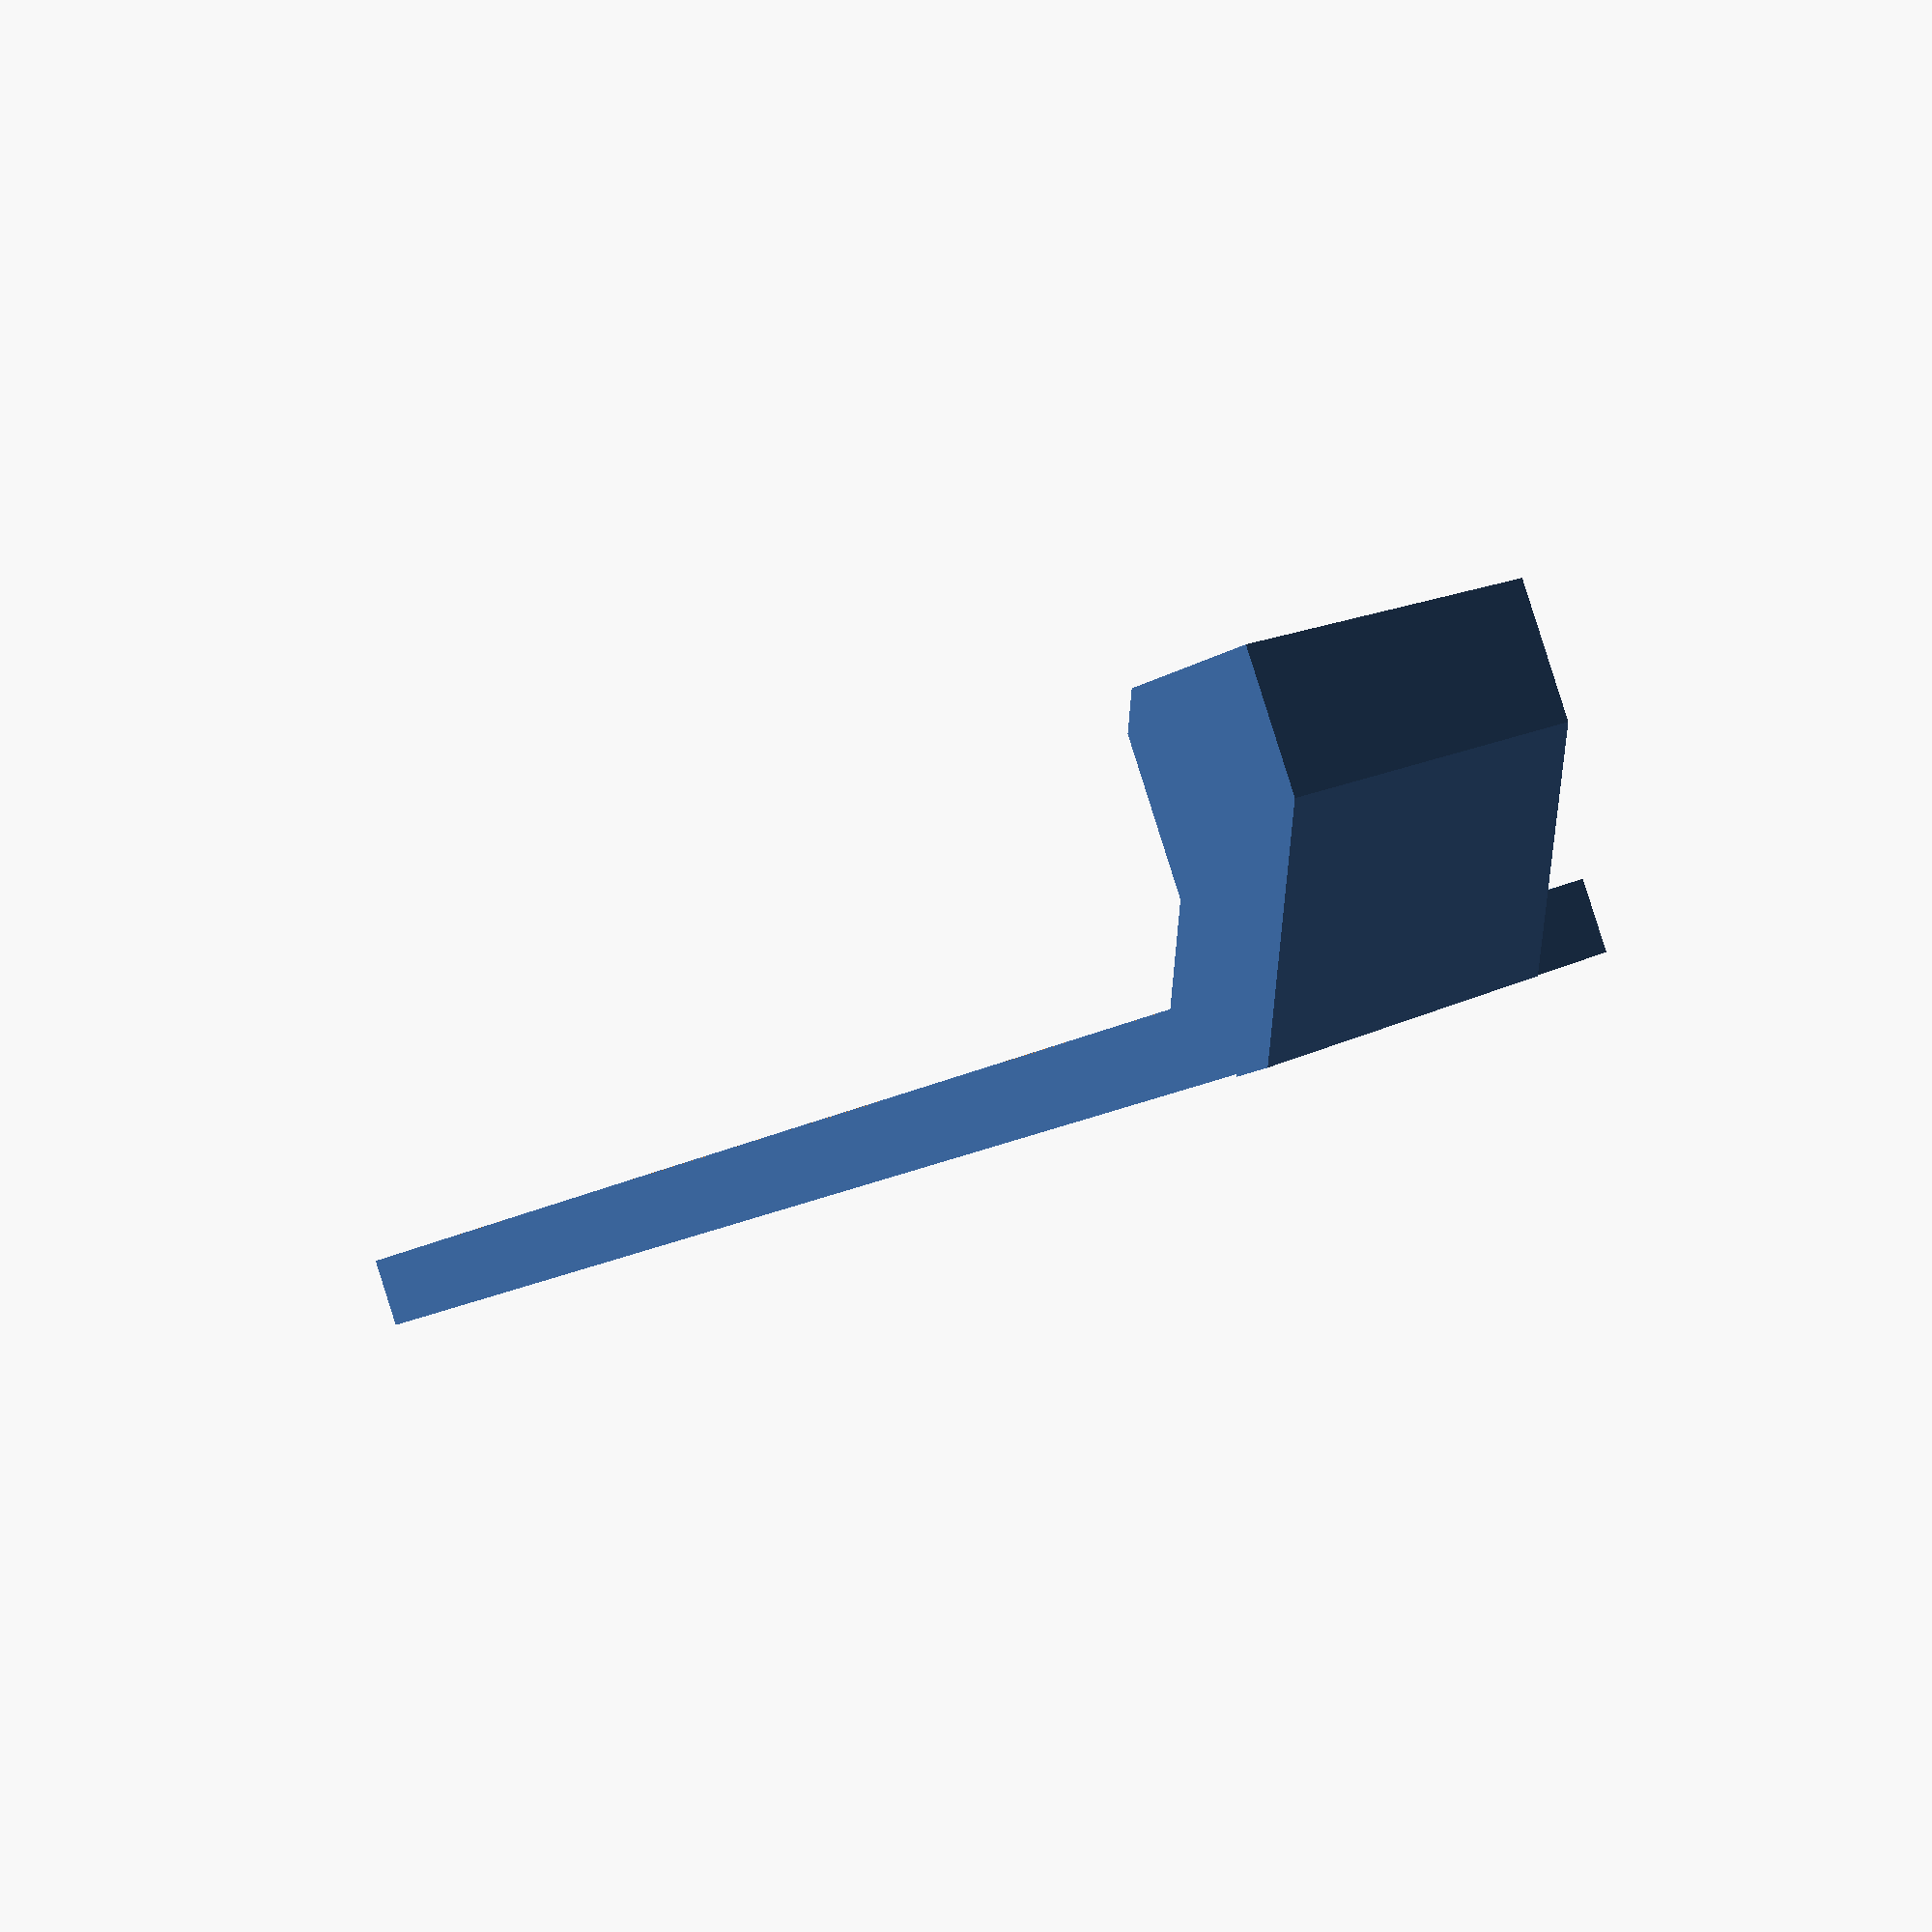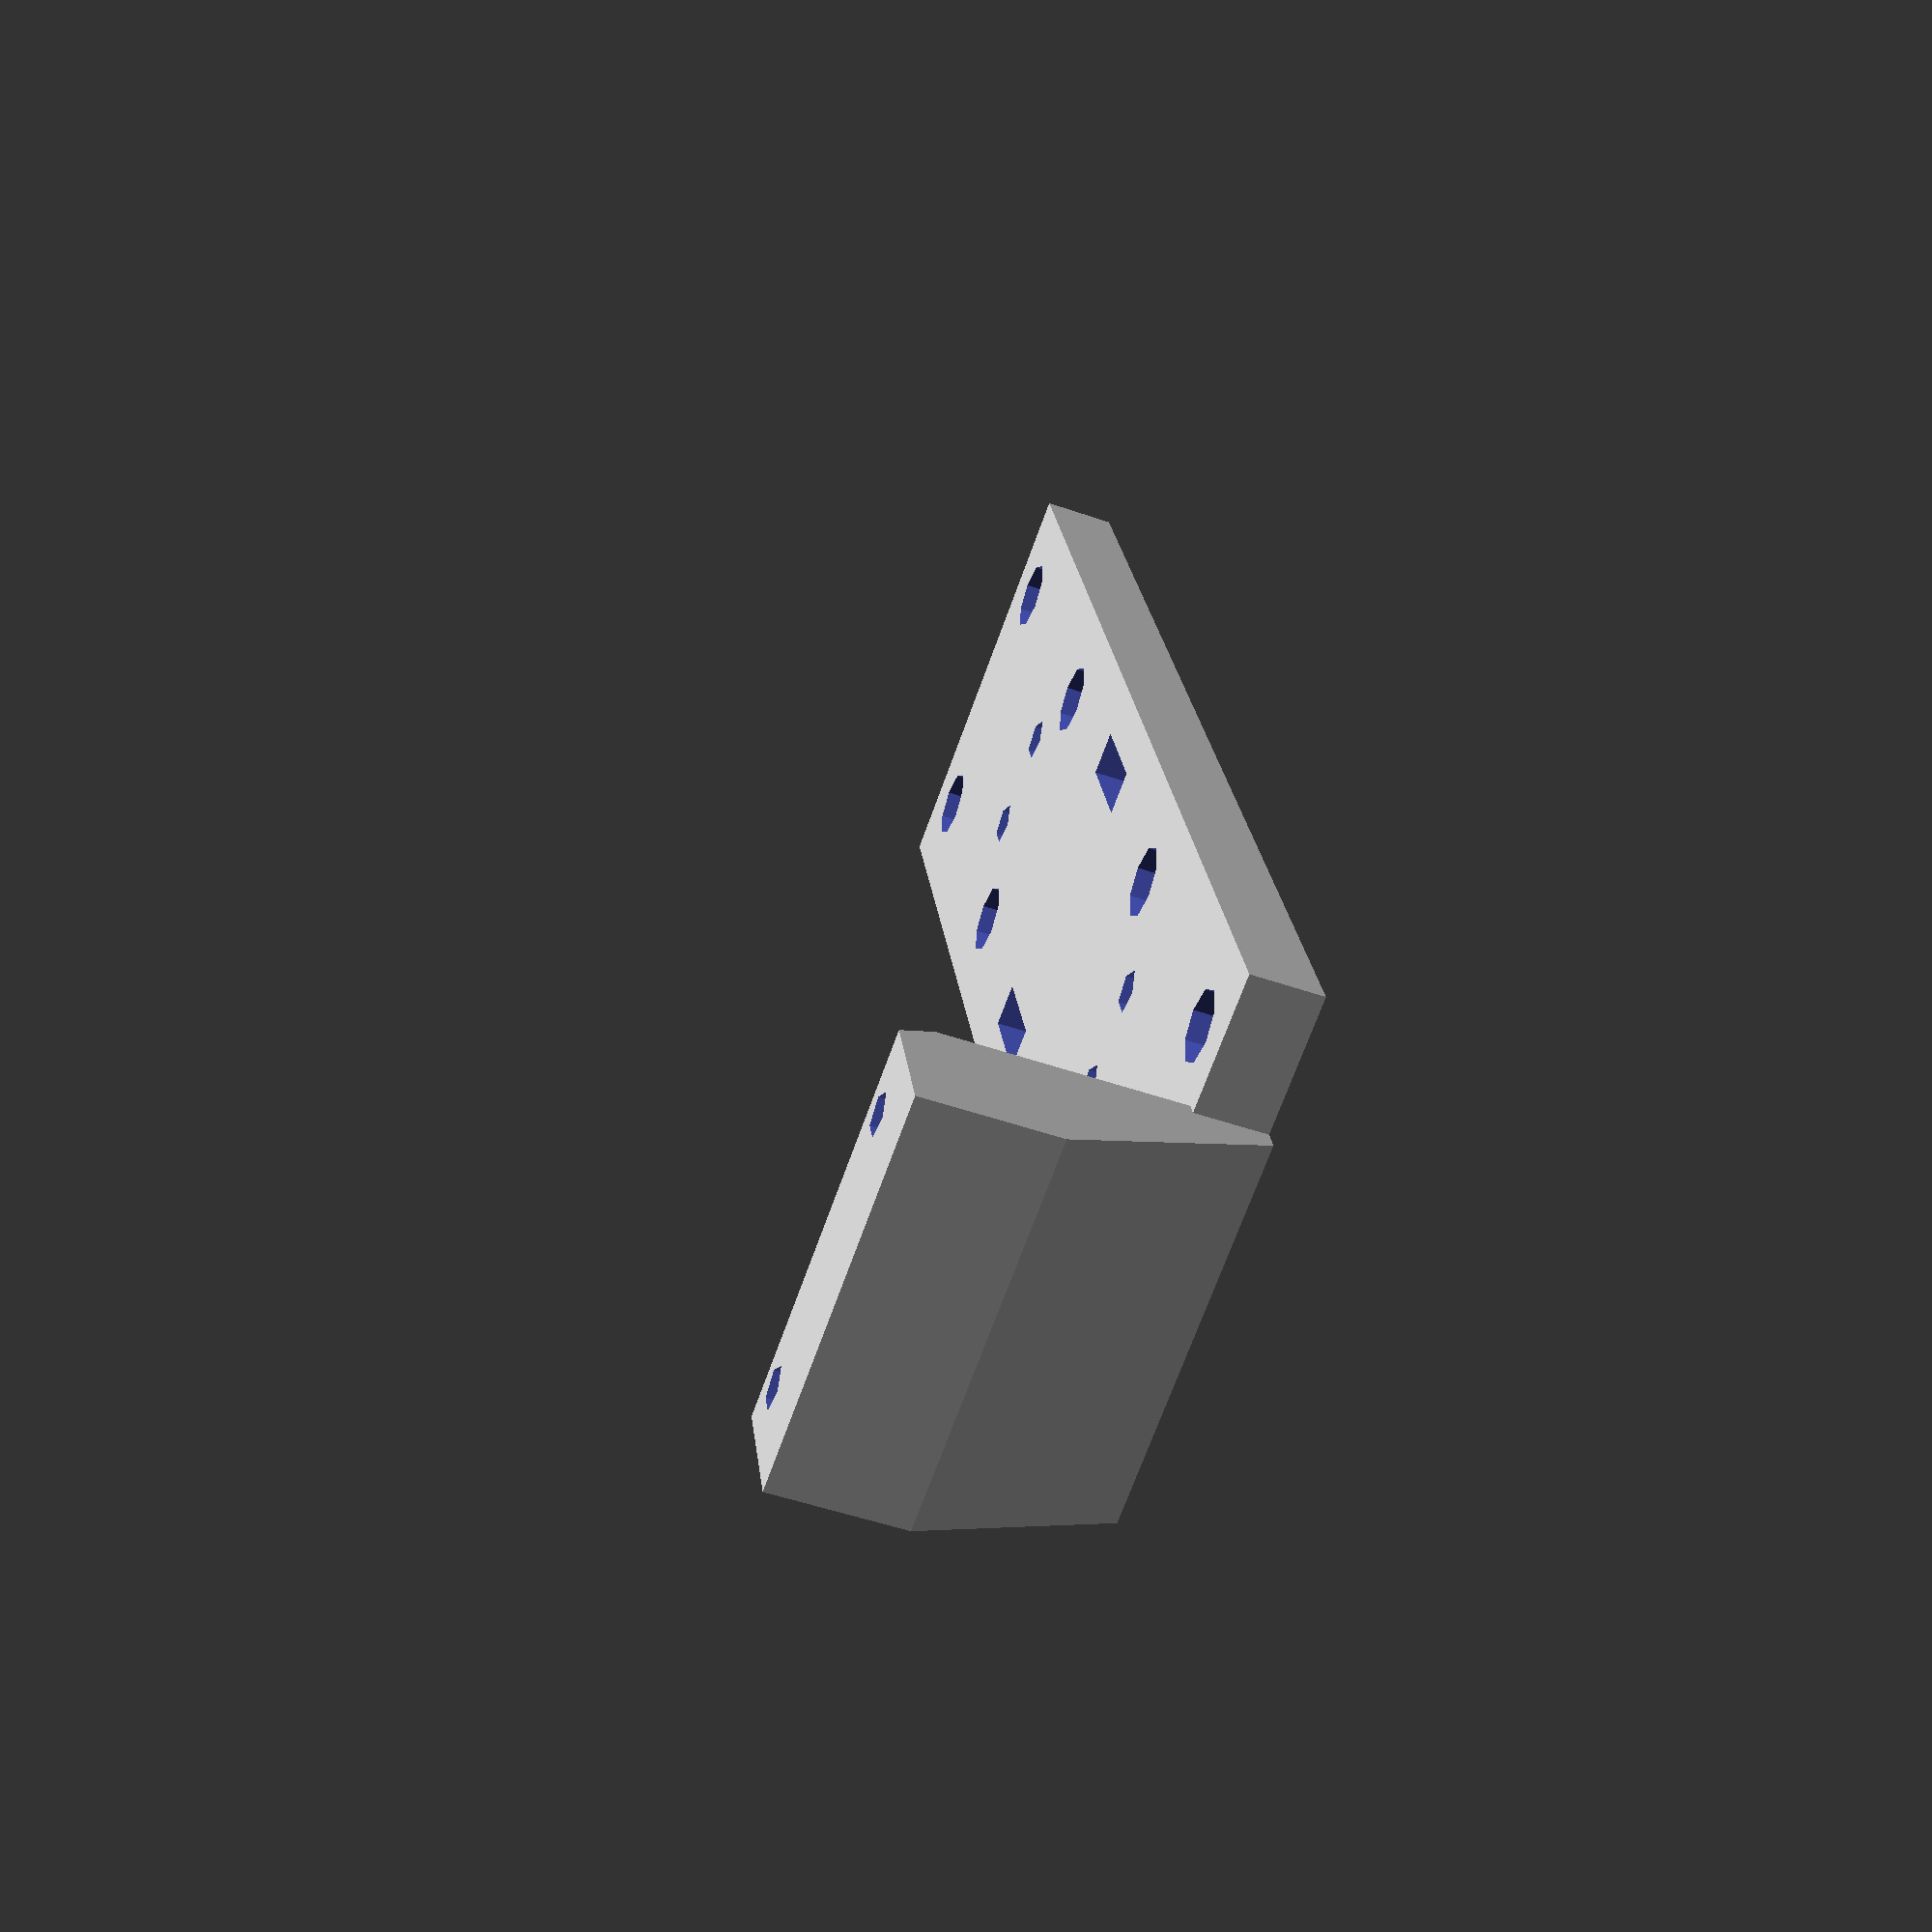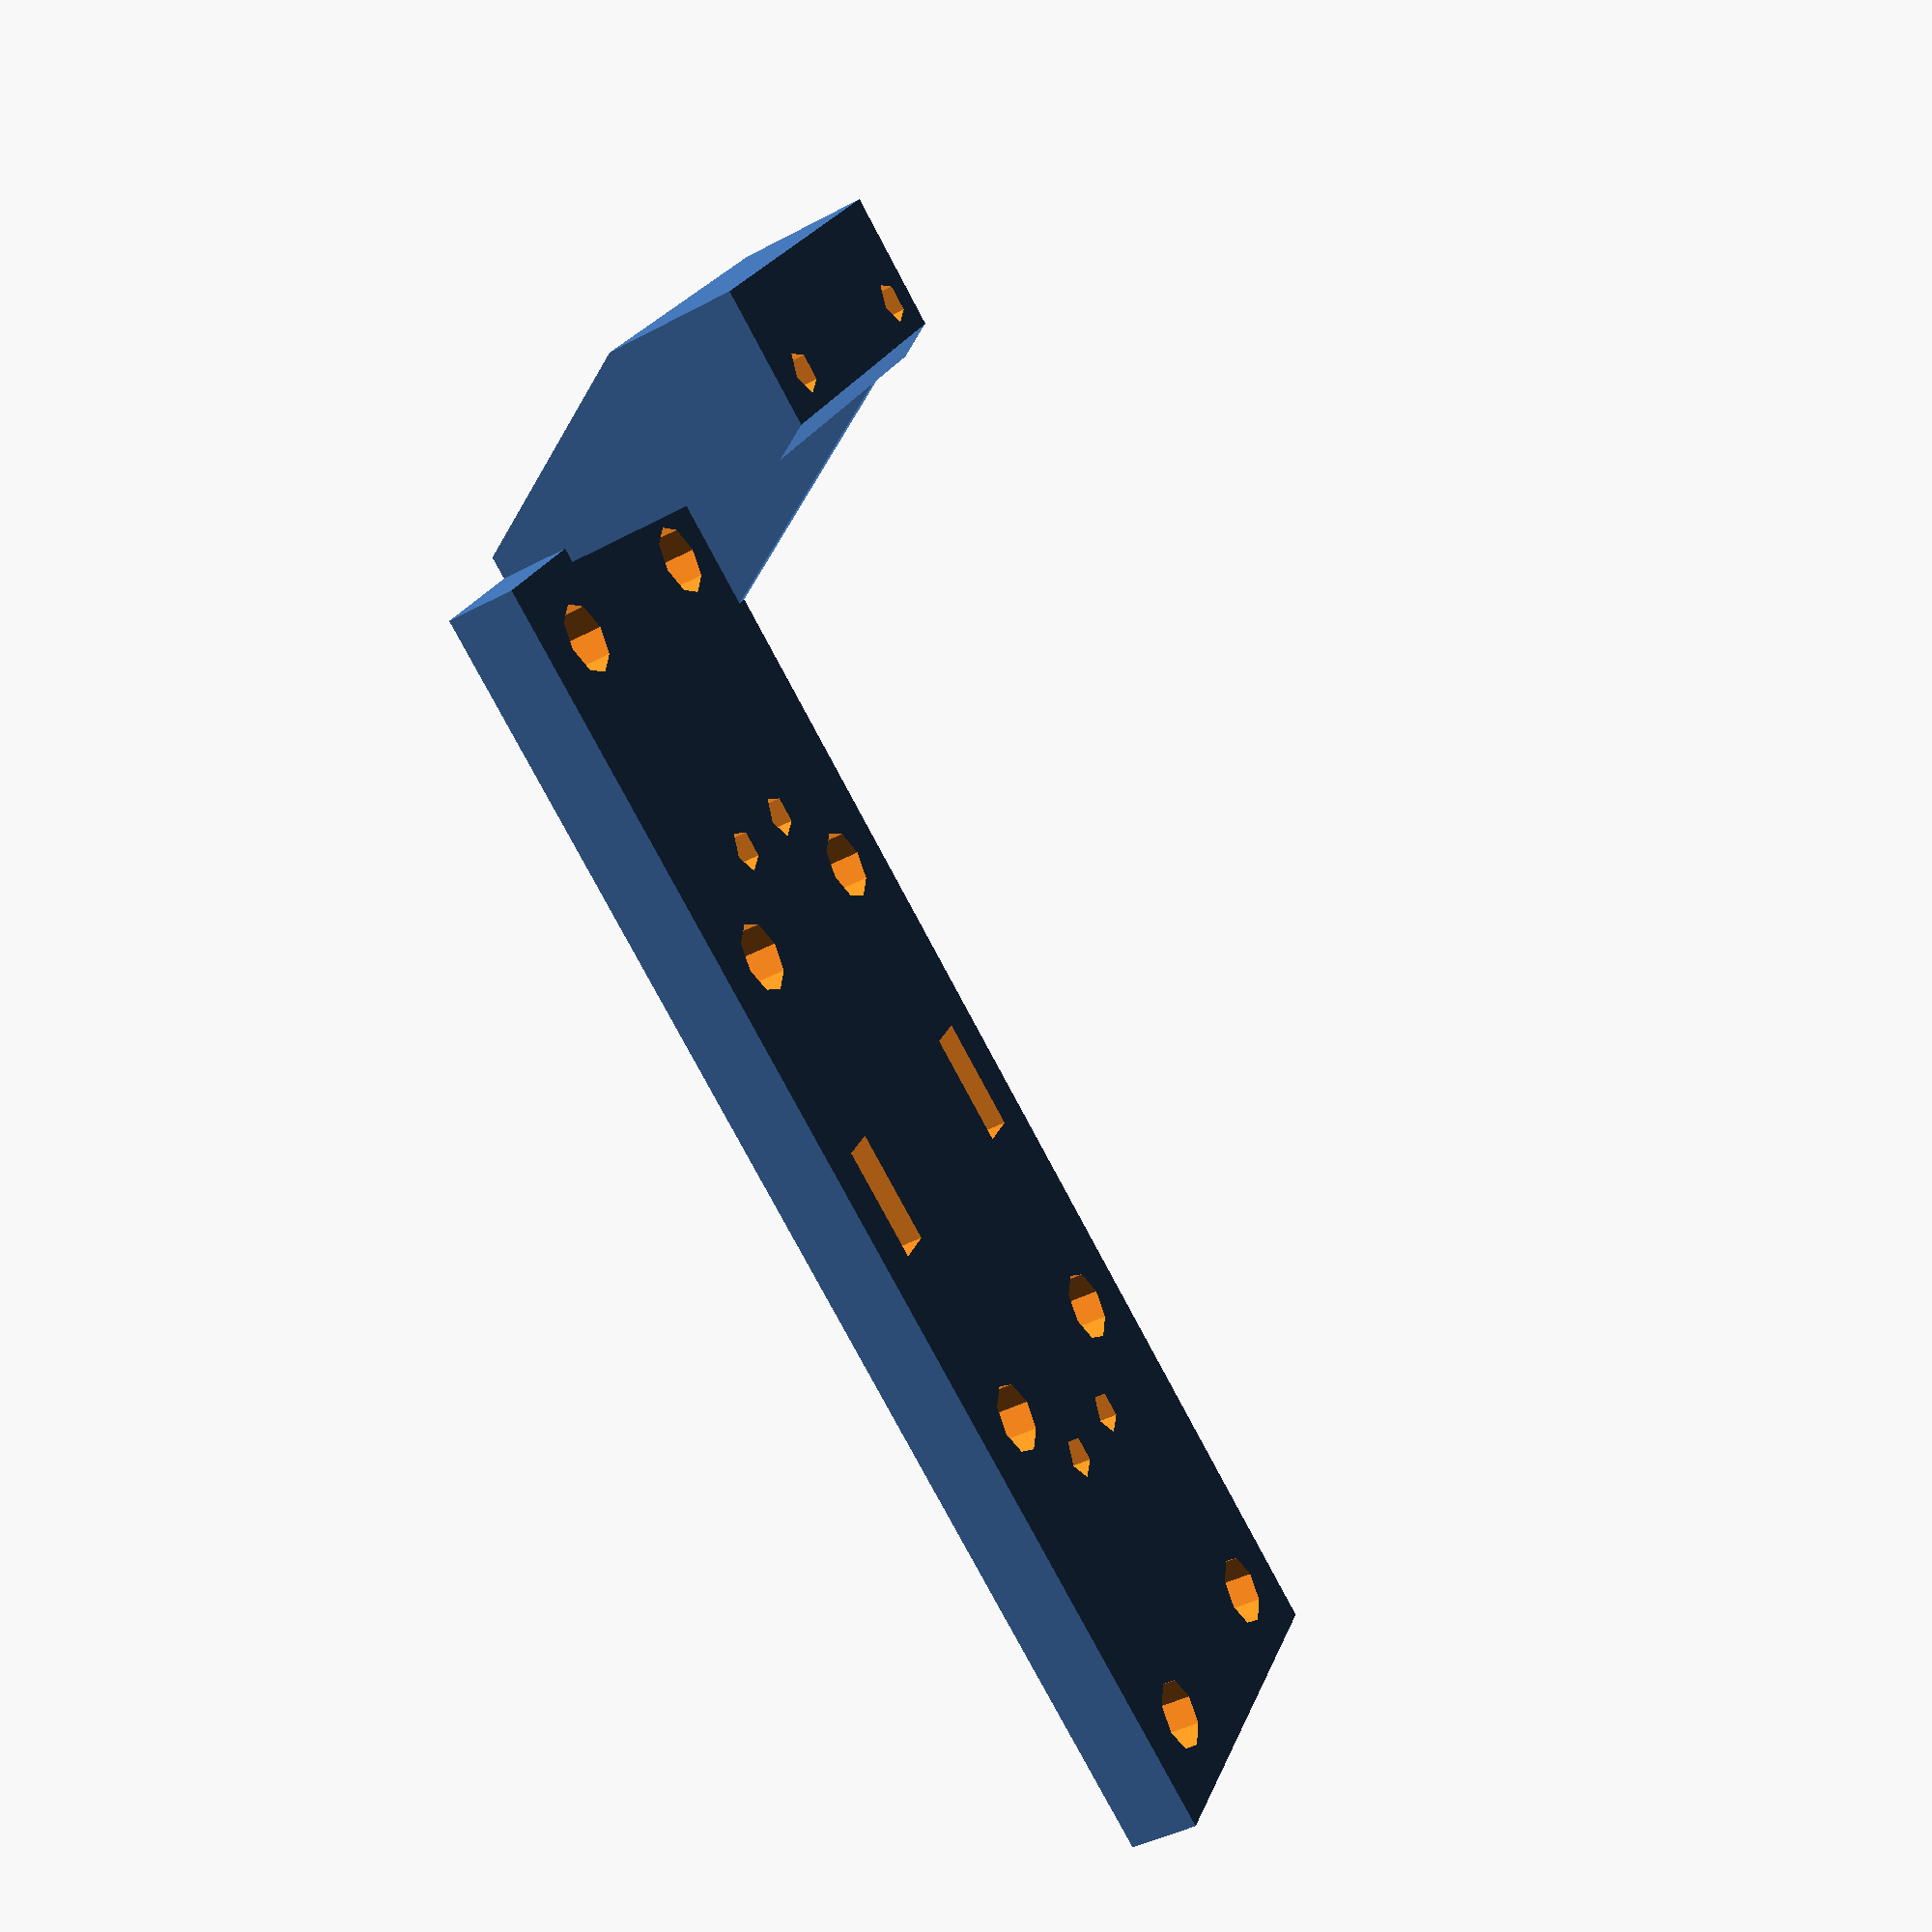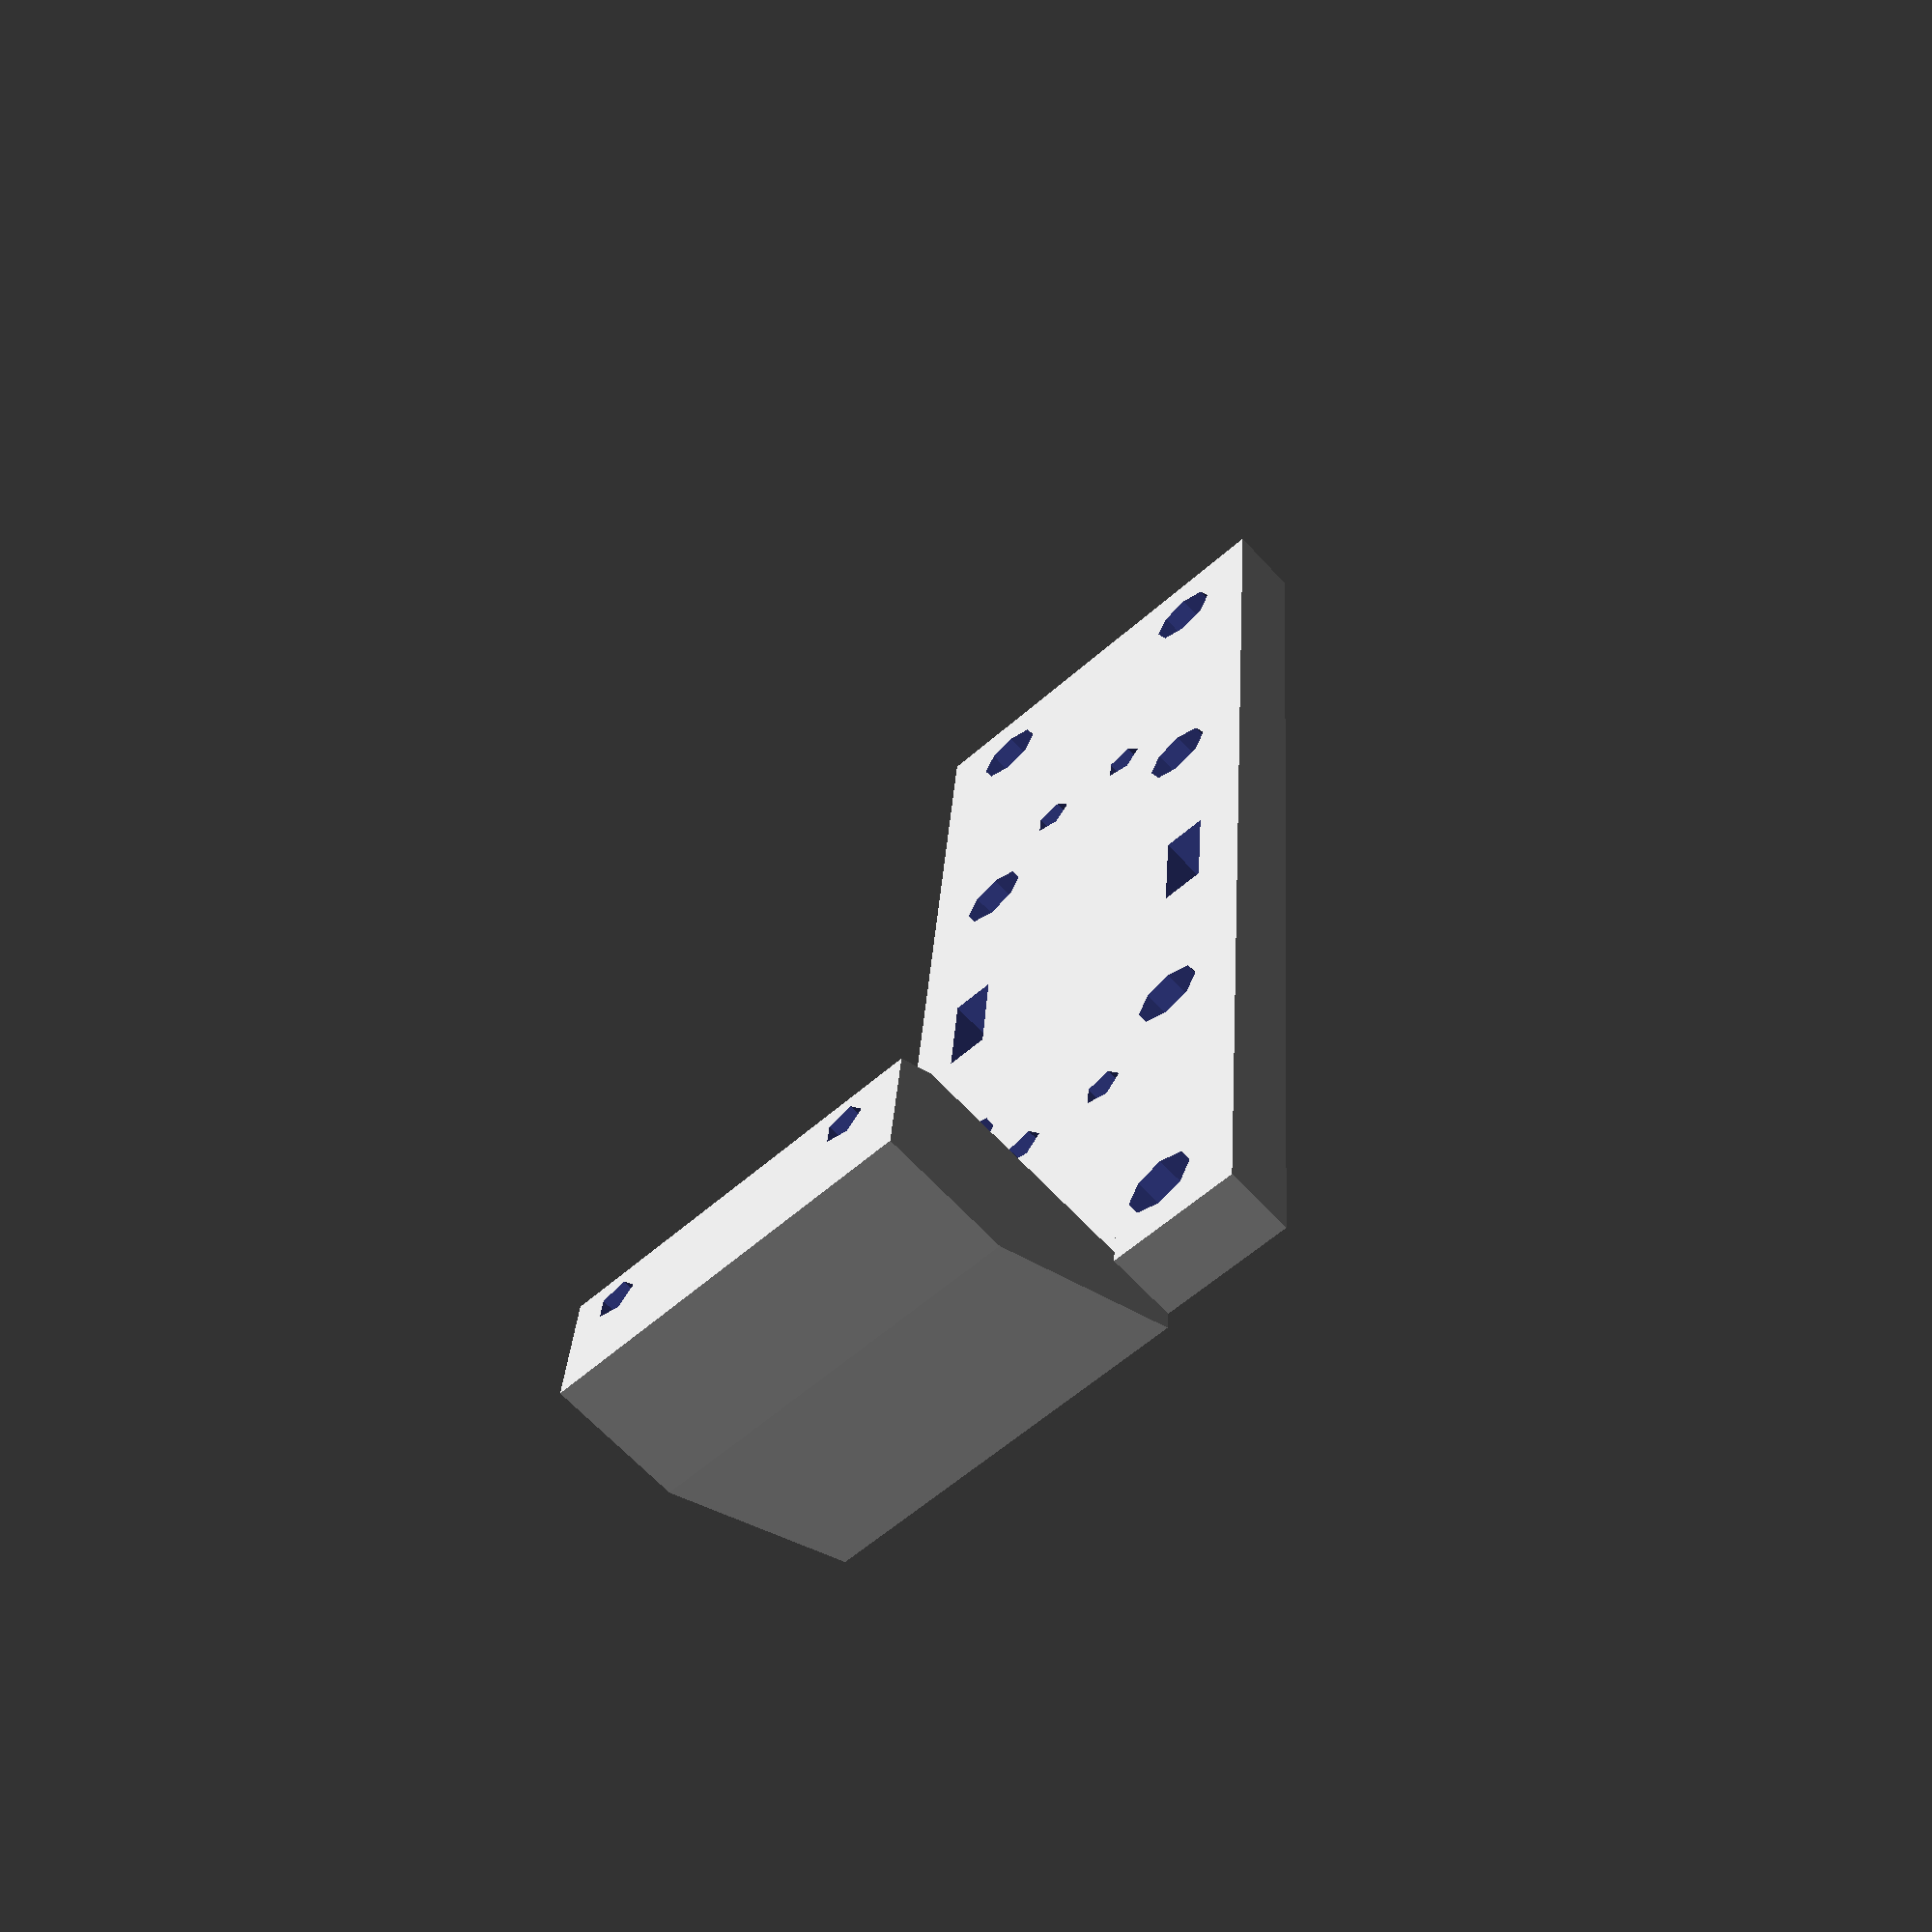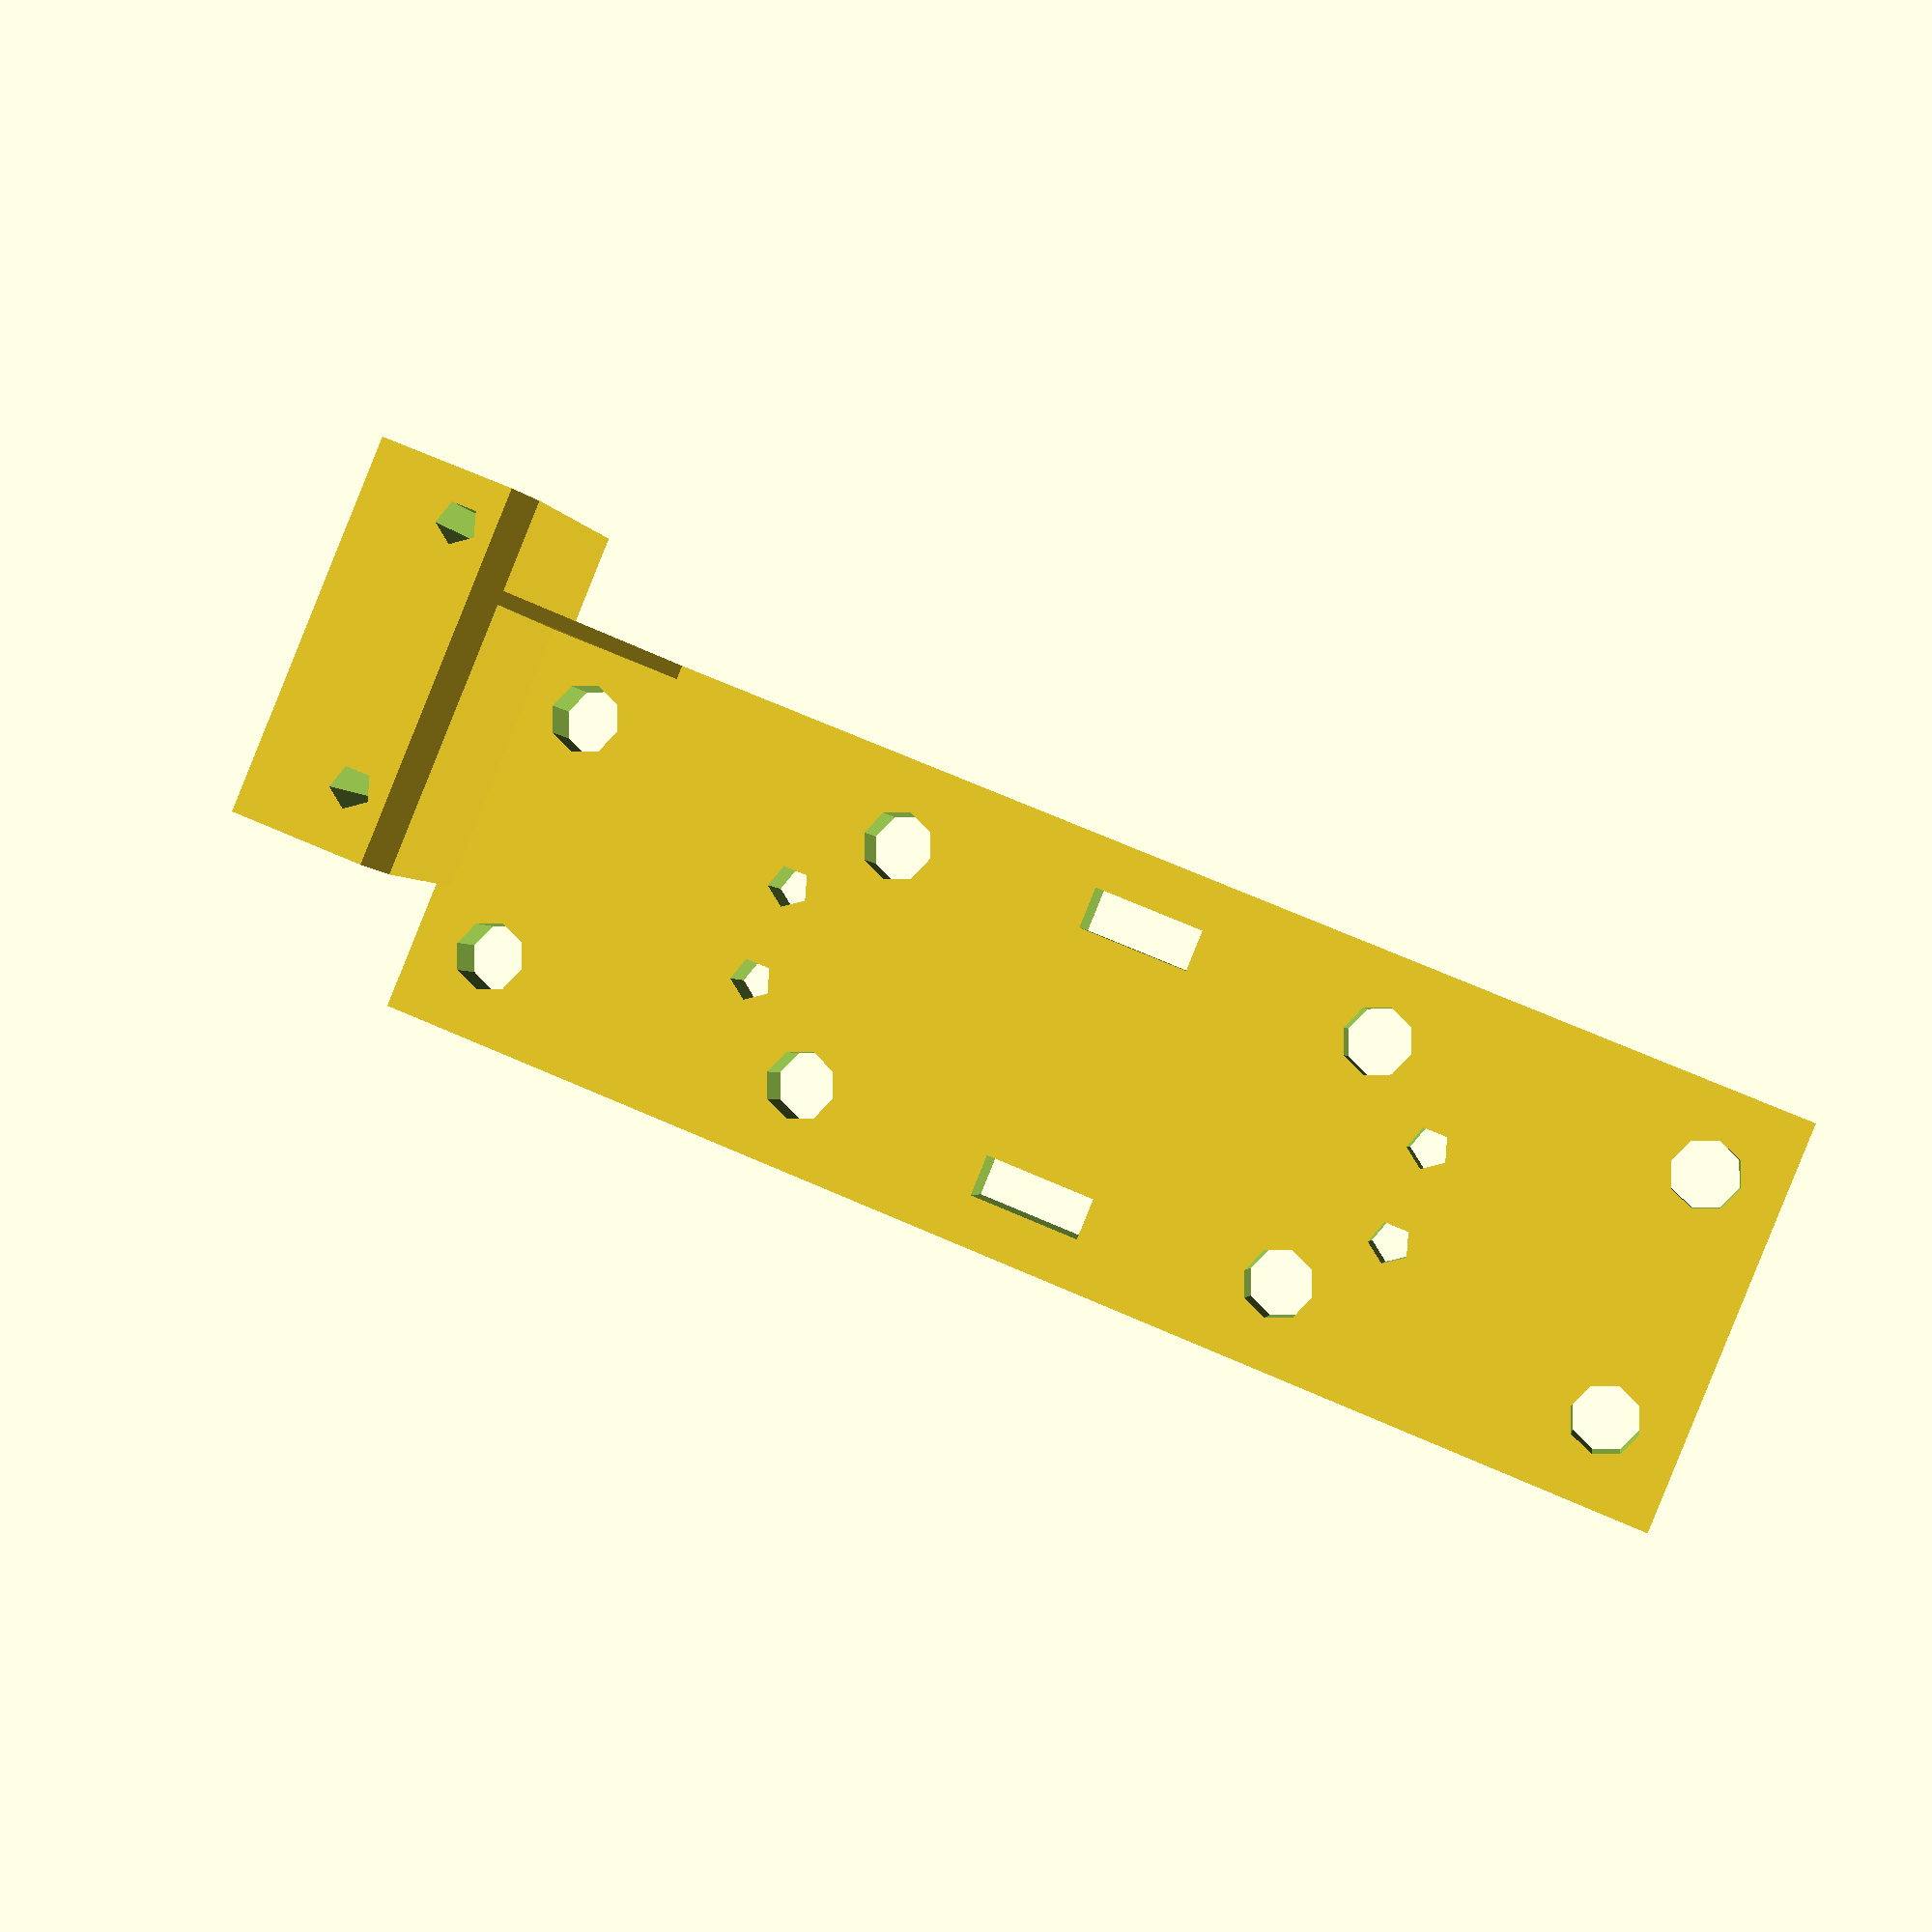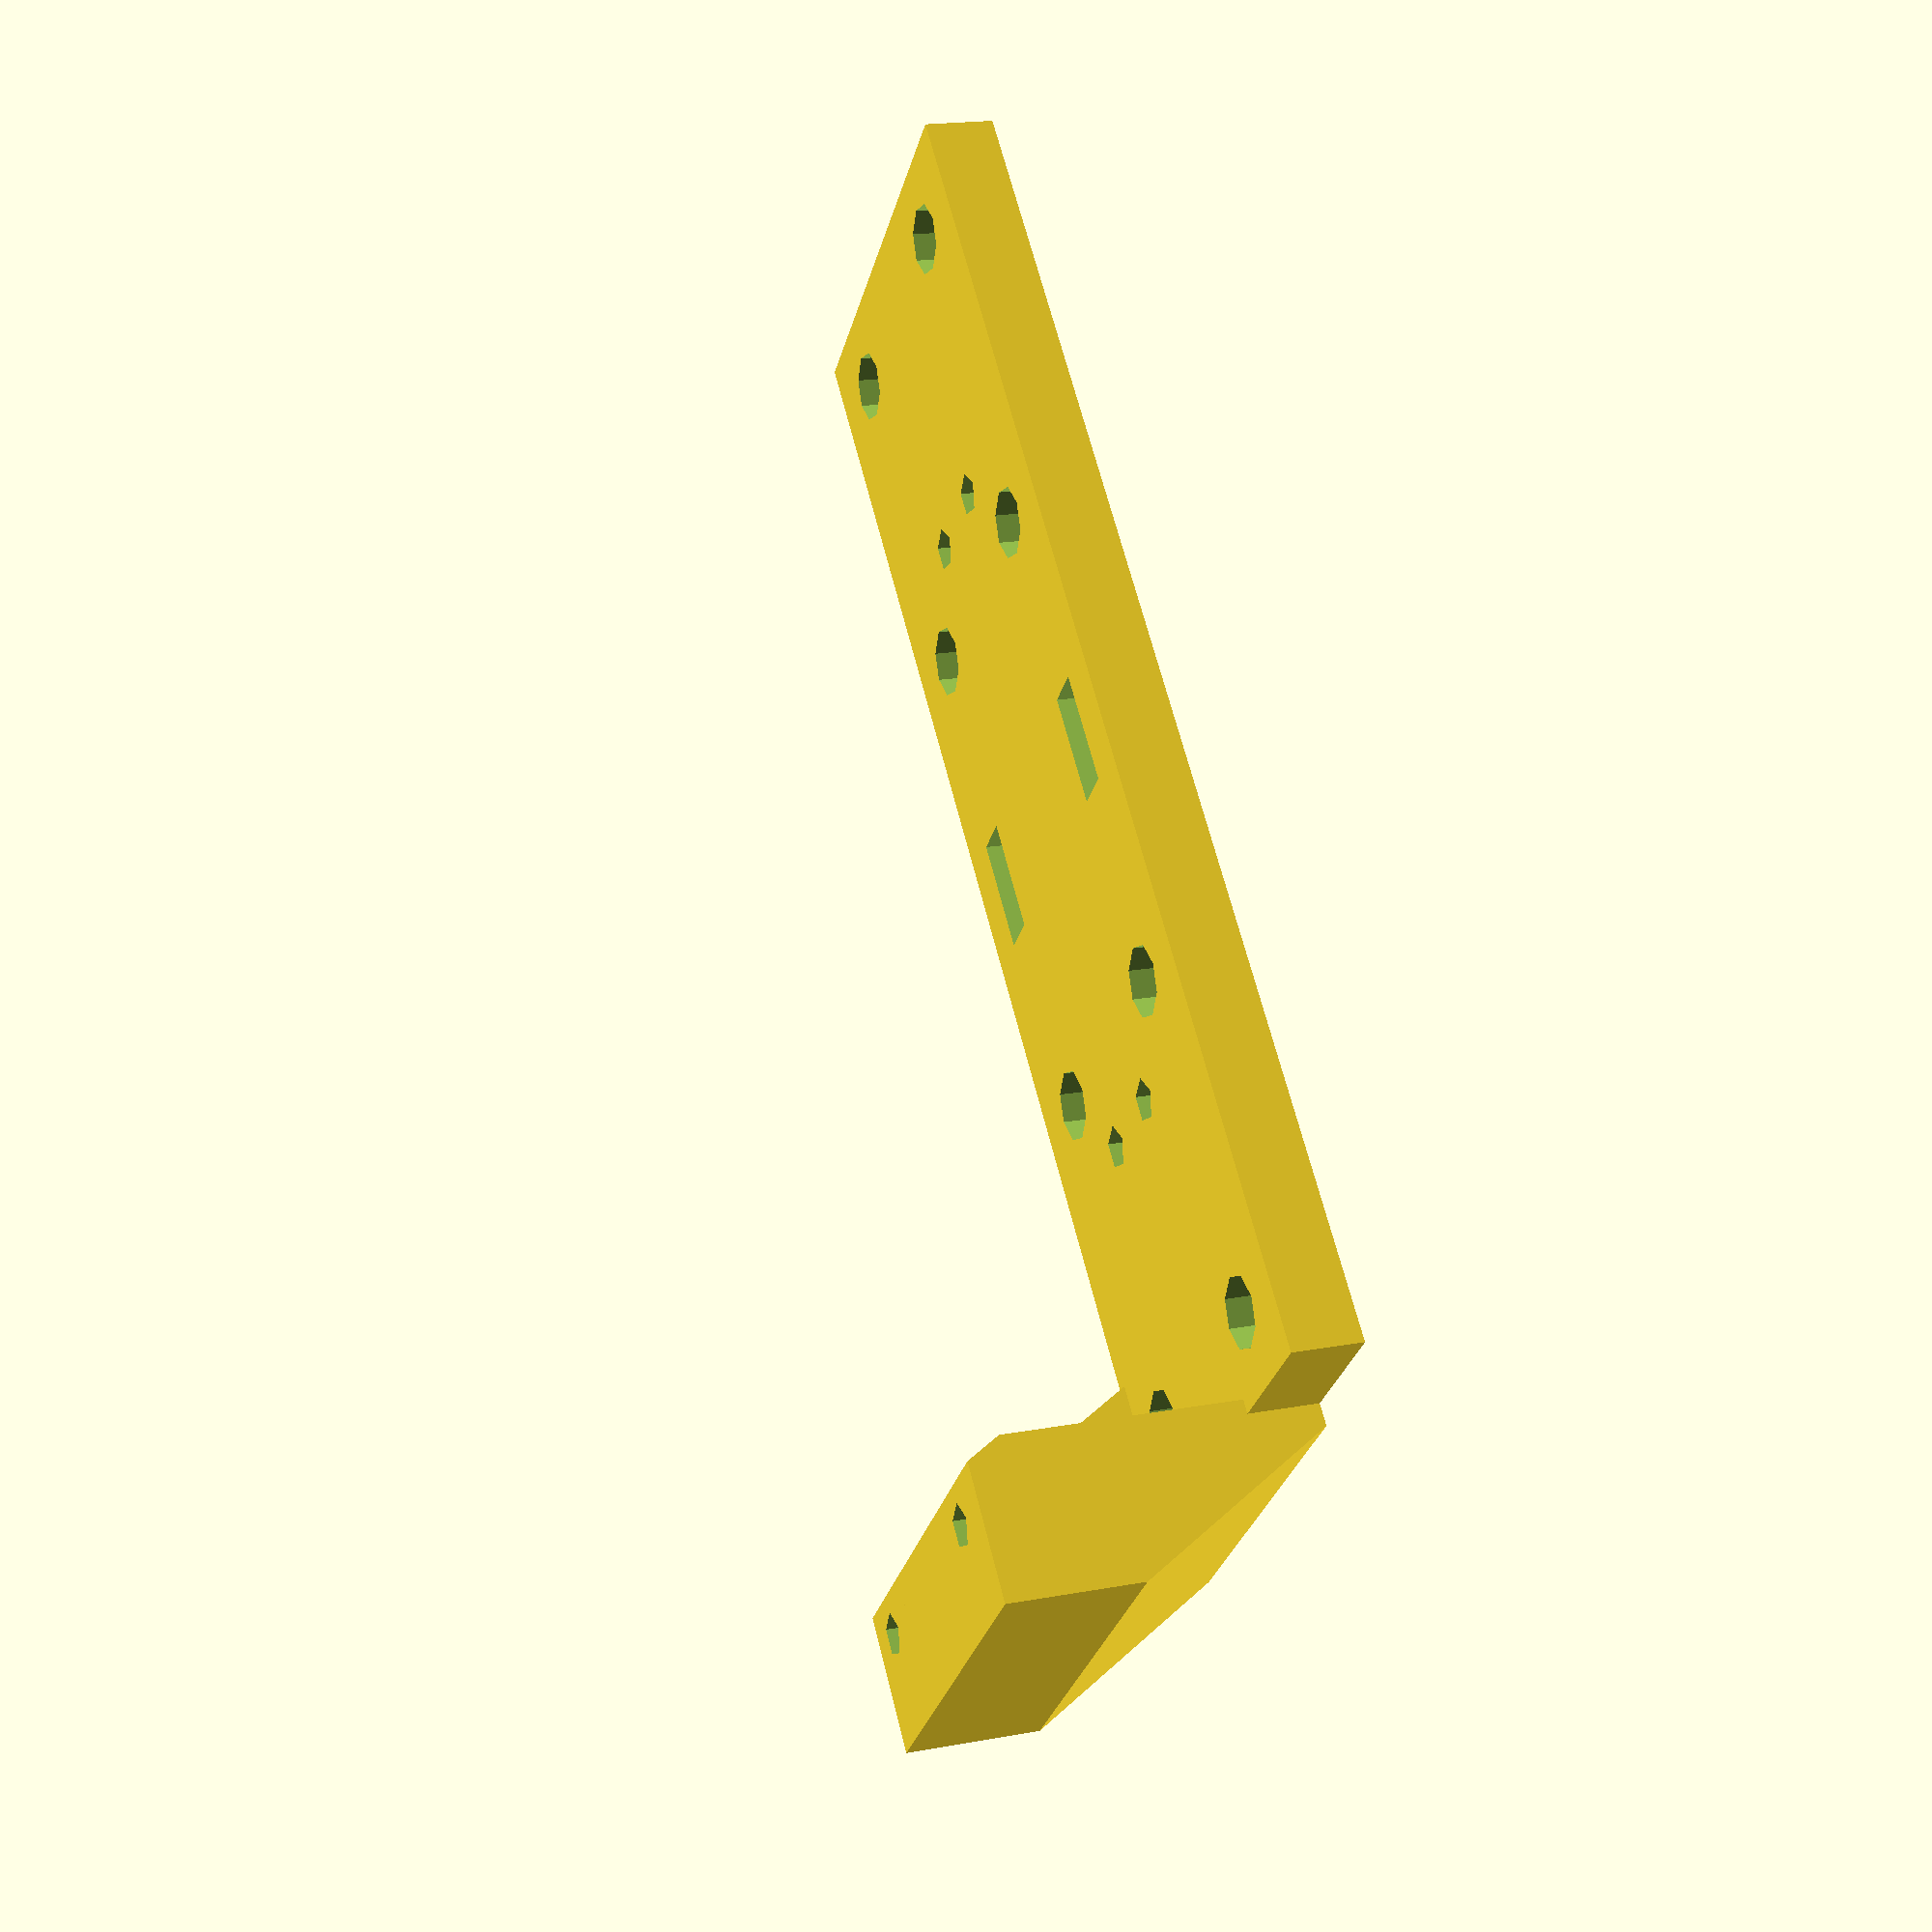
<openscad>
xRailDiameter = 8;
xRailLength = 350;
xRailSeparation = 700;

yRailDiameter = 16;
yRailLength = 110;

zRailDiameter = 20;
zRailLength = 900;

endBlockLength = 450;
endBlockWidth = 50;
endBlockHeight = 20;



module exampleFoamSize() {
	%cube([600, 1200, 60], center = true);
}

module stepperMotor() {
	stepperWidth = 42;
	stepperLength = 40;
	stepperShoulder = 2;
	stepperShoulderDiameter = 22;
	stepperShaft = 5;
	stepperShaftLenght = 64;
	stepperBoltDist = 42;
	stepperBolt = 3;
	stepperBoltLength = 10;
	cube([stepperWidth, stepperWidth, stepperLength], center = true);
	translate([0,0,stepperShaftLenght-stepperLength]) {
		cylinder(r = stepperShaft/2, h = stepperLength, center = true);
	}
	translate([0,0,stepperShoulder]) {
		cylinder(r = stepperShoulderDiameter/2, h = stepperShoulder+stepperLength, center = true);
	}
	for (rotation = [0, 90, 180, 270]) {
		rotate(rotation+45, [0,0,1]) translate([0,stepperBoltDist/2+1,stepperBoltLength]) {
			cylinder(r = stepperBolt/2.0, h = stepperLength, center = true);
		}
	}
}

module linearBearing() {
	blockWidth = 35;
	blockHeight = 21.5;
	blockLength = 30;
	rodHoleSize = 8+11;
	rodHoleOffset = 11;
	blockBoltDist = 42;
	blockBolt = 2;
	stepperBoltLength = 10;
	shoulderHeight = blockHeight-rodHoleSize/2;
	//%translate([0,rodHoleSize/4,0]) cube([blockWidth, blockHeight, blockLength], center = true);
	//hull() {
		cube([blockWidth, shoulderHeight, blockLength], center = true);
		translate([0,shoulderHeight/2,0]) {
			cylinder(r = rodHoleSize/2, h = blockLength, center = true);
		}
	//}
	//for (rotation = [0, 90, 180, 270]) {
	//	rotate(rotation+45, [0,0,1]) translate([0,blockBoltDist/2,stepperBoltLength]) {
	//		cylinder(r = blockBolt/2.0, h = blockLength, center = true);
	//	}
	//}
}

module xRodMountIdler() {
    difference() {
        union() {
            xRodMount();
            rotate(90, [0,1,0]) translate([0,-4,6]) {
                intersection () {
                    union() {
                        translate([0,0,-2.5]) cylinder(r1 = 6, r2 = 2 , h = 2, center = true);
                        cylinder(r = 2.4, h = 20, center = true);
     	               translate([0,-6,0]) cube([0.5,15,7], center = true);
                    }
                    translate([0,4,-1.5]) cube([15,15,7], center = true);
                }
                %ballBearingSmall(0, 0, 0);
            }
			translate([-5,0.5,7]) endStopPosts();
        }
        union() {
            rotate(90, [0,1,0]) translate([0,-4,7]) cylinder(r = 1, h = 30, center = true);
            translate([-7,0.5,7]) endStop();
        }
    }
}

module xRodMountMotor() {
    difference() {
        union() {
            xRodMount();
            rotate(90, [0,1,0]) translate([0,25,7]) {
                cylinder(r = 4, h = 20, center = true);
                translate([0,0,-7]) hull() {
                    for (angle = [0, 90, 180, 270]) {
                        rotate(angle, [0,0,1]) rotate(45, [0,0,1]) 
                            translate([15,0,0]) 
                                cylinder(r = 12, h = 5, center = true);
                    }
                }
                translate([0,0,-30]) %stepperMotor();
            }
        }
        rotate(90, [0,1,0]) translate([0,25,7]) union() {
            cylinder(r = 12, h = 30, center = true);
            for (angle = [0, 90, 180, 270]) {
                        rotate(angle, [0,0,1]) rotate(45, [0,0,1]) translate([22,0,0]) cylinder(r = 2, h = 30, center = true);
            }
        }
    }
}

module xRodMount() {
    difference() {
    union() {
	difference() {
	union() {
	hull() {
		cube([5,15,75], center = true);
		translate([0,45/2-15/2,-75/2]) rotate(90, [1,0,0]) cube([5,15,45], center = true);
	}        
        hull() {
            translate([0,45/2-15/2-22,-75/2-7]) rotate(90, [1,0,0]) 
            {
                cube([25,5,1], center = true);
                translate([0,30,0]) cube([5,5,1], center = true);
            }
        }
	translate([0,45/2-15/2,-75/2-7]) rotate(90, [1,0,0]) cube([25,5,45], center = true);
	}
	union(){
	for (spacing = [30, -30]) 
		translate([0,-3,spacing]) cube([10,10,10], center = true);
	}
	}
            for (spacing = [30, -30]) 
		translate([0,-2.5,spacing]) {
			rotate(90, [1,0,0])
			difference() {
			cylinder(r = xRailDiameter/2+5, h = 10, center = true);
			translate([0,0,3]) cylinder(d1 = xRailDiameter, d2=xRailDiameter+1, h = 5, center = true);
			}
            }
        }
	rotate(90, [0,0,1]) translate([6,8,-50]) cylinder(r = 2, h = 30, center = true);
	rotate(90, [0,0,1]) translate([6,-8,-50]) cylinder(r = 2, h = 30, center = true);
	rotate(90, [0,0,1]) translate([30,8,-50]) cylinder(r = 2, h = 30, center = true);
	rotate(90, [0,0,1]) translate([30,-8,-50]) cylinder(r = 2, h = 30, center = true);
    }
}

module xRailEndPlate() {
	translate([0,-xRailLength/2,0]) rotate(180, [0,0,1]) xRodMountIdler();
	translate([0,xRailLength/2,0]) xRodMountMotor();
}
module yRailEndPlate() {
	translate([10,300,62]) {
			cube([50,50,10], center = true);
	}
	translate([10,300,-62]) {
			cube([50,50,10], center = true);
	}
}

module ballBearingSmall(rotation, distance, offset) {
	translate([offset,distance,0])
	rotate(rotation, [1,0,0])
	difference() {
    		cylinder(r = 5, h = 4, center = true);
	    cylinder(r = 2.4, h = 4 + 1, center = true);
	}
}

module ballBearing(rotation, distance, offset) {
	translate([offset,distance,0])
	rotate(rotation, [1,0,0])
	difference() {
    		cylinder(r = 11, h = 7, center = true);
	    cylinder(r = 4, h = 7 + 1, center = true);
	}
}

module hollowTube(railDiameter, railLength) {
	difference() {
    		cylinder(r = railDiameter / 2, h = railLength, center = true);
	    cylinder(r = railDiameter / 2 - 0.7, h = railLength + 1, center = true);
	}
}

module solidRod(railDiameter, railLength) {
	cylinder(r = railDiameter / 2, h = railLength, center = true);
}

module xRail() {
    translate([xRailSeparation/2,0,0]) {
            rotate(90, [1,0,0]) {
                    translate([0,-30,0]) {
                            solidRod(xRailDiameter, xRailLength);
                    }
                    translate([0,30,0]) {
                            solidRod(xRailDiameter, xRailLength);
                    }
            }
            xRailEndPlate();
            yRail();
    }
}

module wire() {
    rotate(90, [1,0,0])
        translate([0,0,-xRailSeparation/4])
            cylinder(r = 0.5, h = xRailSeparation/2, center = true);
}

module endStopPosts() {
    endstopHoleSpacing = 19;
    endstopPostDiameter = 6;
    endstopPostLength = 6;
    rotate(90, [0,1,0])
        for (spacing = [endstopHoleSpacing/2, -endstopHoleSpacing/2]) 
            translate([spacing-6.5,-5,0])
                cube([endstopPostDiameter-2, endstopPostDiameter, endstopPostLength], center = true);
}

module endStop() {
    endstopHoleSpacing = 19;
    endstopHoleDiameter = 2;
    %cube([9,16,39], center = true);
    rotate(90, [0,1,0])
        for (spacing = [endstopHoleSpacing/2, -endstopHoleSpacing/2]) 
            translate([spacing-6.5,-5,5])
                #cylinder(r = endstopHoleDiameter/2, h = 20, center = true);
}

module yRailMount() {
	// mount holes
	bearingBlockHoleHorSpacing = 18;
	bearingBlockHoleVerSpacing = 24;
	bearingBlockHoleDiameter = 5;
		
	ySlideMountHoleHorSpacing = 7;
	ySlideMountHoleVerSpacing = 48;
	ySlideMountHoleDiameter = 3;

	bearingBlockSpacing = 60;
	boreLength = 100;

	backPlateThickeness = 5;
	backPlateLength = bearingBlockSpacing+35;
	backPlateWidth = 30;

	endstopMountHeight = 24;
	endstopMountWidth = 16;
	endstopMountLength = 27;
	endstopHoleSpacing = 19;
	endstopHoleDiameter = 3;
    
	difference() {
		union() {
		// back plate
		cube([backPlateWidth,backPlateThickeness,backPlateLength], center = true);
		// endstop mount
			translate([-8,endstopMountHeight/2-backPlateThickeness/2,backPlateLength/2-1+endstopMountWidth/2]) {
		intersection() {
			difference() {
			union() {
				translate([0,0,-2.5]) cube([endstopMountLength,endstopMountHeight,endstopMountWidth-5], center = true);
				translate([-backPlateWidth/2+8.5,0,-10])cube([1,endstopMountHeight,endstopMountWidth], center = true);
			}
			union() {
				rotate(90, [1,0,0])	{
					// endstop mount holes
					for (spacing = [endstopHoleSpacing/2, -endstopHoleSpacing/2]) 
					translate([spacing-0.5,-4,-endstopMountHeight/2])
		        	    		cylinder(r = endstopHoleDiameter/2, h = 20, center = true);
				}
					}
				}
			translate([0,0,-6]) rotate(30, [1,0,0]) cube([endstopMountLength,endstopMountHeight*2,endstopMountWidth-3], center = true);
			}
		}
                }
	union() {
	rotate(90, [1,0,0])	{
		// linear bearing mount holes
		for (spacing = [bearingBlockSpacing/2, -bearingBlockSpacing/2]) 
		for (holeVerSpacing = [bearingBlockHoleVerSpacing/2, -bearingBlockHoleVerSpacing/2])
		for (holeHorSpacing = [bearingBlockHoleHorSpacing/2, -bearingBlockHoleHorSpacing/2])	{
        translate([holeHorSpacing,spacing+holeVerSpacing,0])
            cylinder(r = bearingBlockHoleDiameter/2, h = boreLength, center = true);
		}
		// slide mount holes
		for (holeVerSpacing = [ySlideMountHoleVerSpacing/2, -ySlideMountHoleVerSpacing/2])
		for (holeHorSpacing = [ySlideMountHoleHorSpacing/2, -ySlideMountHoleHorSpacing/2])	{
        translate([holeHorSpacing,holeVerSpacing,0])
            cylinder(r = ySlideMountHoleDiameter/2, h = boreLength, center = true);
				}
			}
		}
		// timing belt attachment holes
			for (spacing = [backPlateWidth/2-5, -backPlateWidth/2+5]) 
				translate([spacing,0,0])
					cube([3,10,8], center = true);
	}
}

module yRailSlide() {
    cube([15,15,90], center = true);
    translate([0,5,0]) cube([19,25,5], center = true);
}

module yRail() {
	rotate(90, [0,0,1]) {
            translate([100,25,0]) {
                translate([0,-7,0]) yRailMount();
                translate([0,4,0]) yRailSlide();
                for (offset = [-30, 30]) {
                    translate([0,-20,offset]) rotate(90, [0,1,0]) rotate(180, [1,0,0]){
                    linearBearing();
                    }
                }
                wire();
            }
	}
	//yRailEndPlate();
}

module zRail() {
	rotate(90, [0,1,0]) {
		translate([60,200,0]) {
			hollowTube(zRailDiameter, zRailLength);
		}
	translate([60,-200,0]) {
			hollowTube(zRailDiameter, zRailLength);
		}
	}
}

module endBlocks() {
	translate([zRailLength/2-endBlockWidth/2,0,-76]) {
			cube([endBlockWidth, endBlockLength, endBlockHeight], center = true);
		}
	translate([-zRailLength/2+endBlockWidth/2,0,-76]) {
			cube([endBlockWidth, endBlockLength, endBlockHeight], center = true);
	}
}


module assembly() {
	xRail();
	mirror([1,0,0]) xRail();
	#zRail();
	#endBlocks();
}
//exampleFoamSize();
//assembly();

//stepperMotor();
//linearBearing();
//yRail();
//translate([-300,-150,0]) xRail();
//rotate(90, [1,0,0]) xRodMountIdler();
//rotate(90, [1,0,0]) xRodMountMotor();
rotate(90, [1,0,0]) yRailMount();
</openscad>
<views>
elev=91.2 azim=315.3 roll=17.6 proj=p view=solid
elev=230.4 azim=162.0 roll=110.9 proj=p view=solid
elev=221.1 azim=301.4 roll=236.8 proj=p view=solid
elev=64.3 azim=4.4 roll=42.4 proj=p view=wireframe
elev=181.8 azim=292.3 roll=171.8 proj=p view=wireframe
elev=341.8 azim=314.2 roll=70.3 proj=p view=wireframe
</views>
